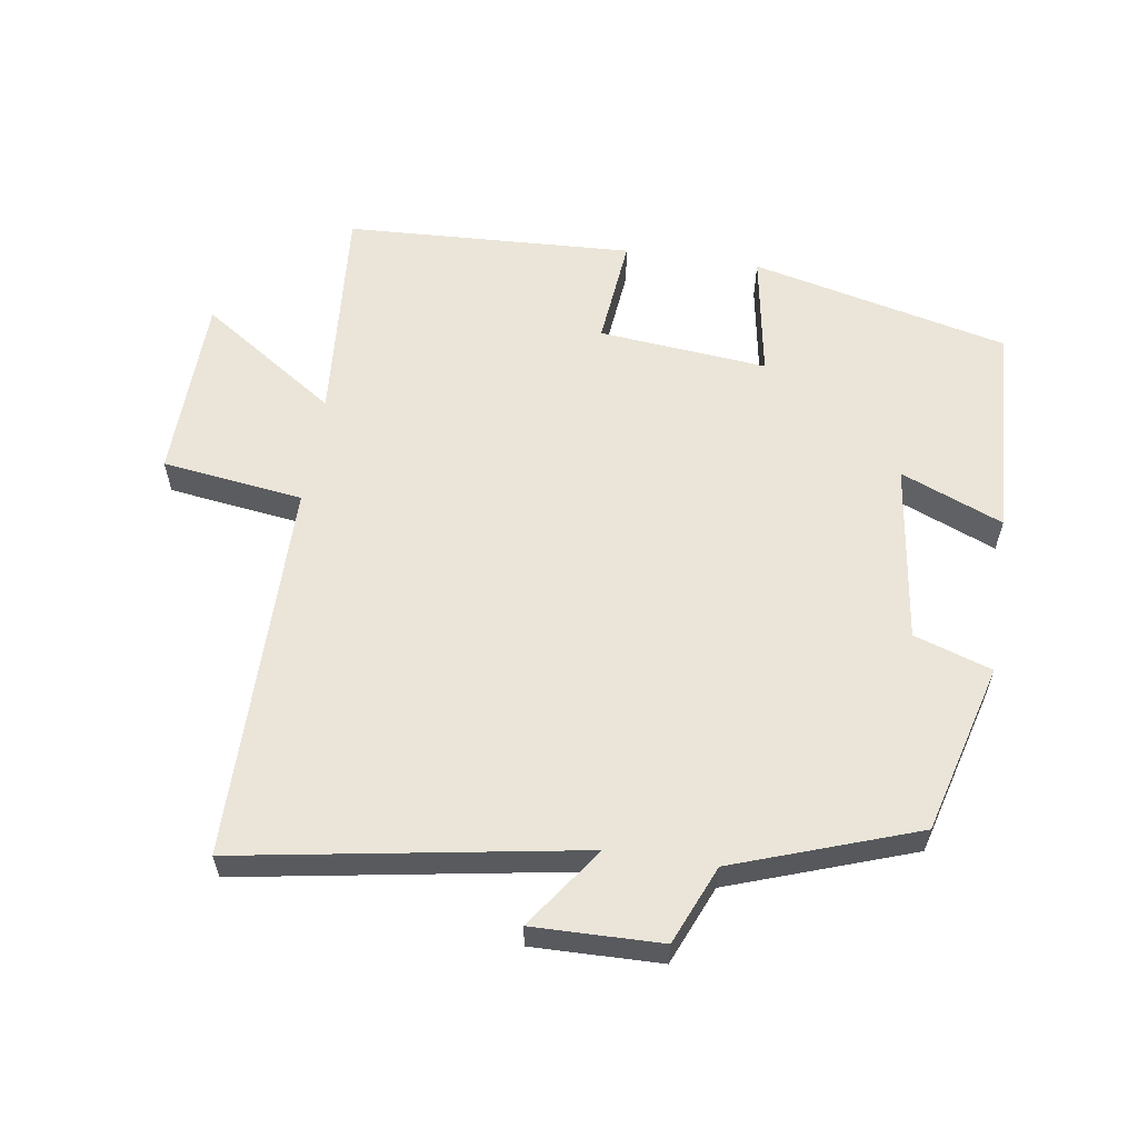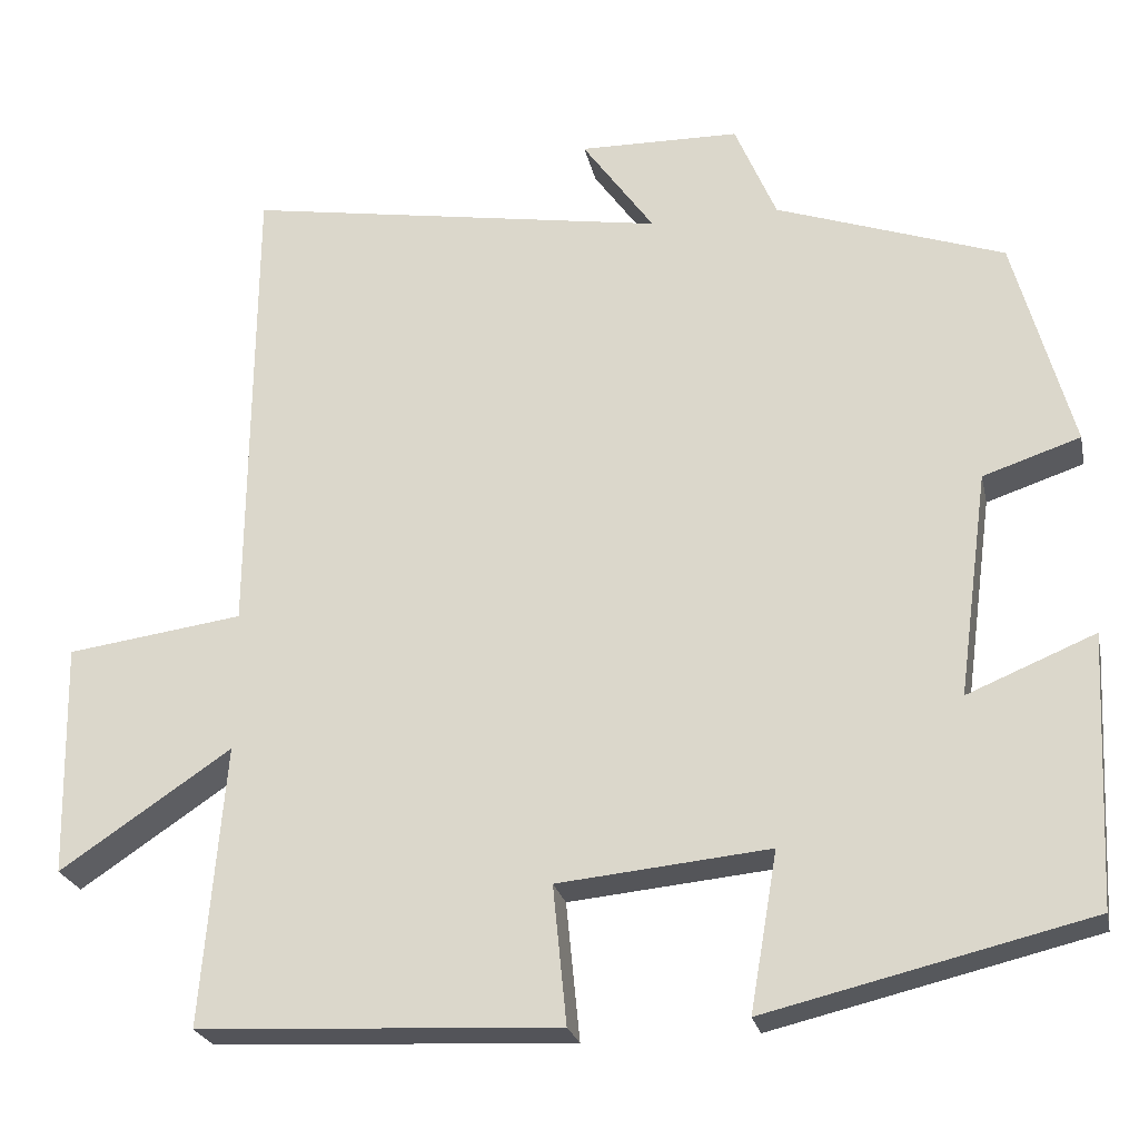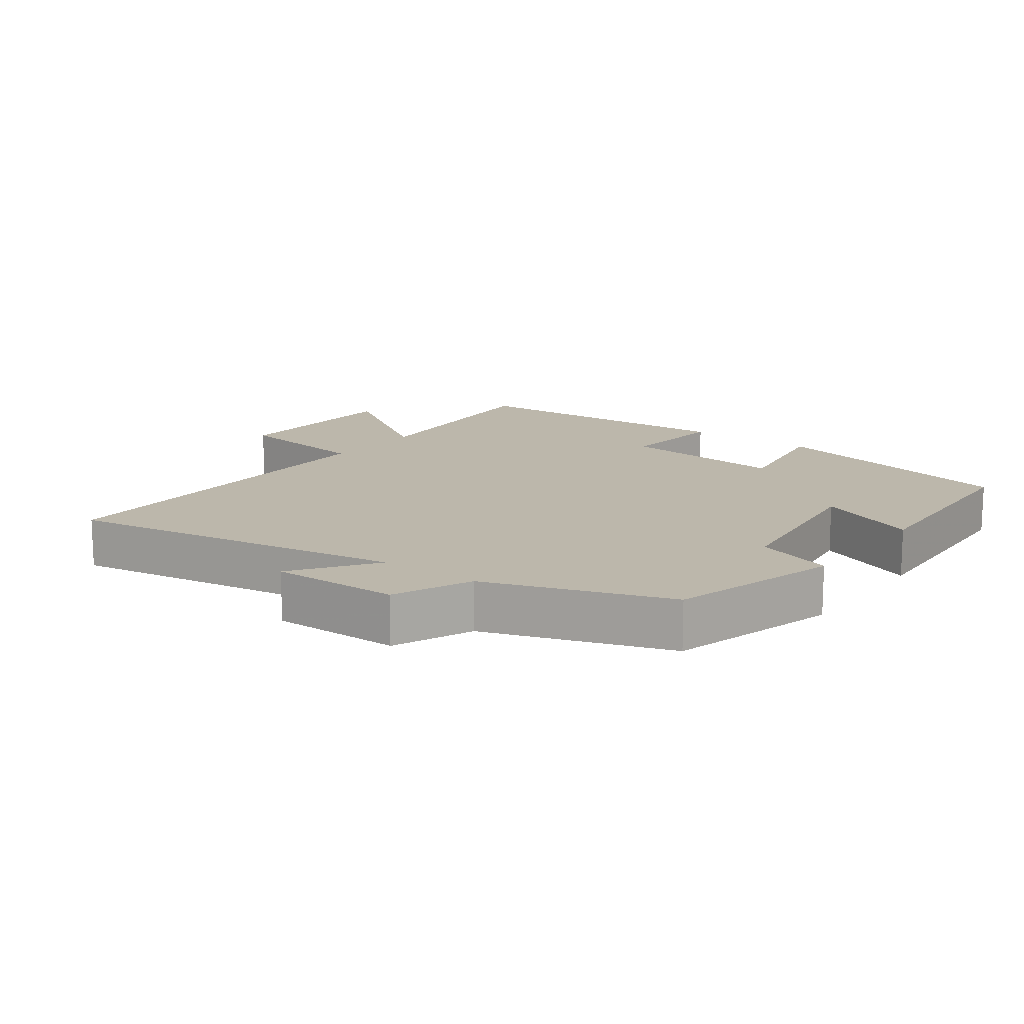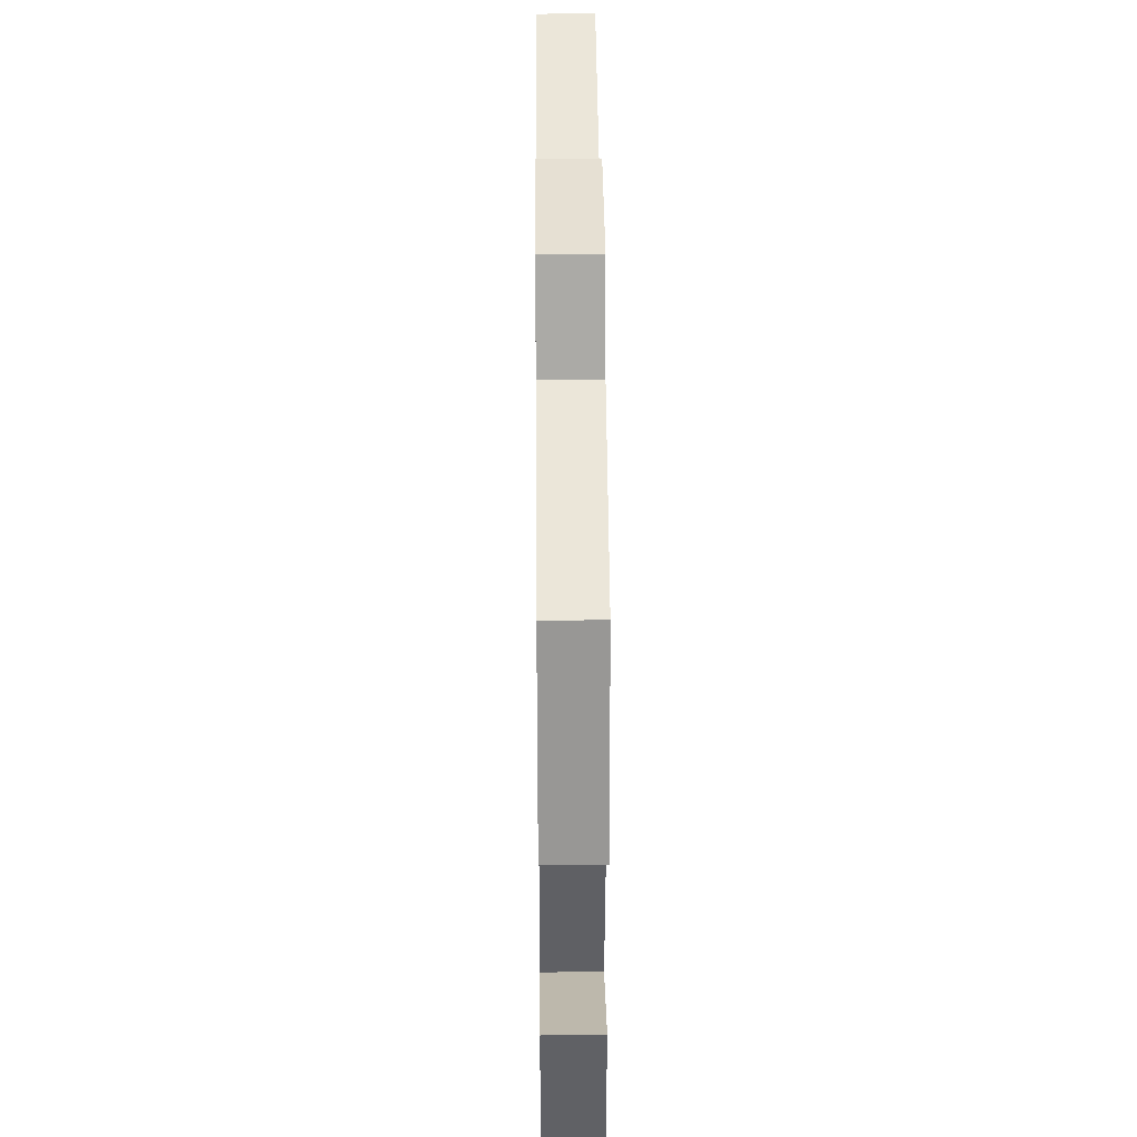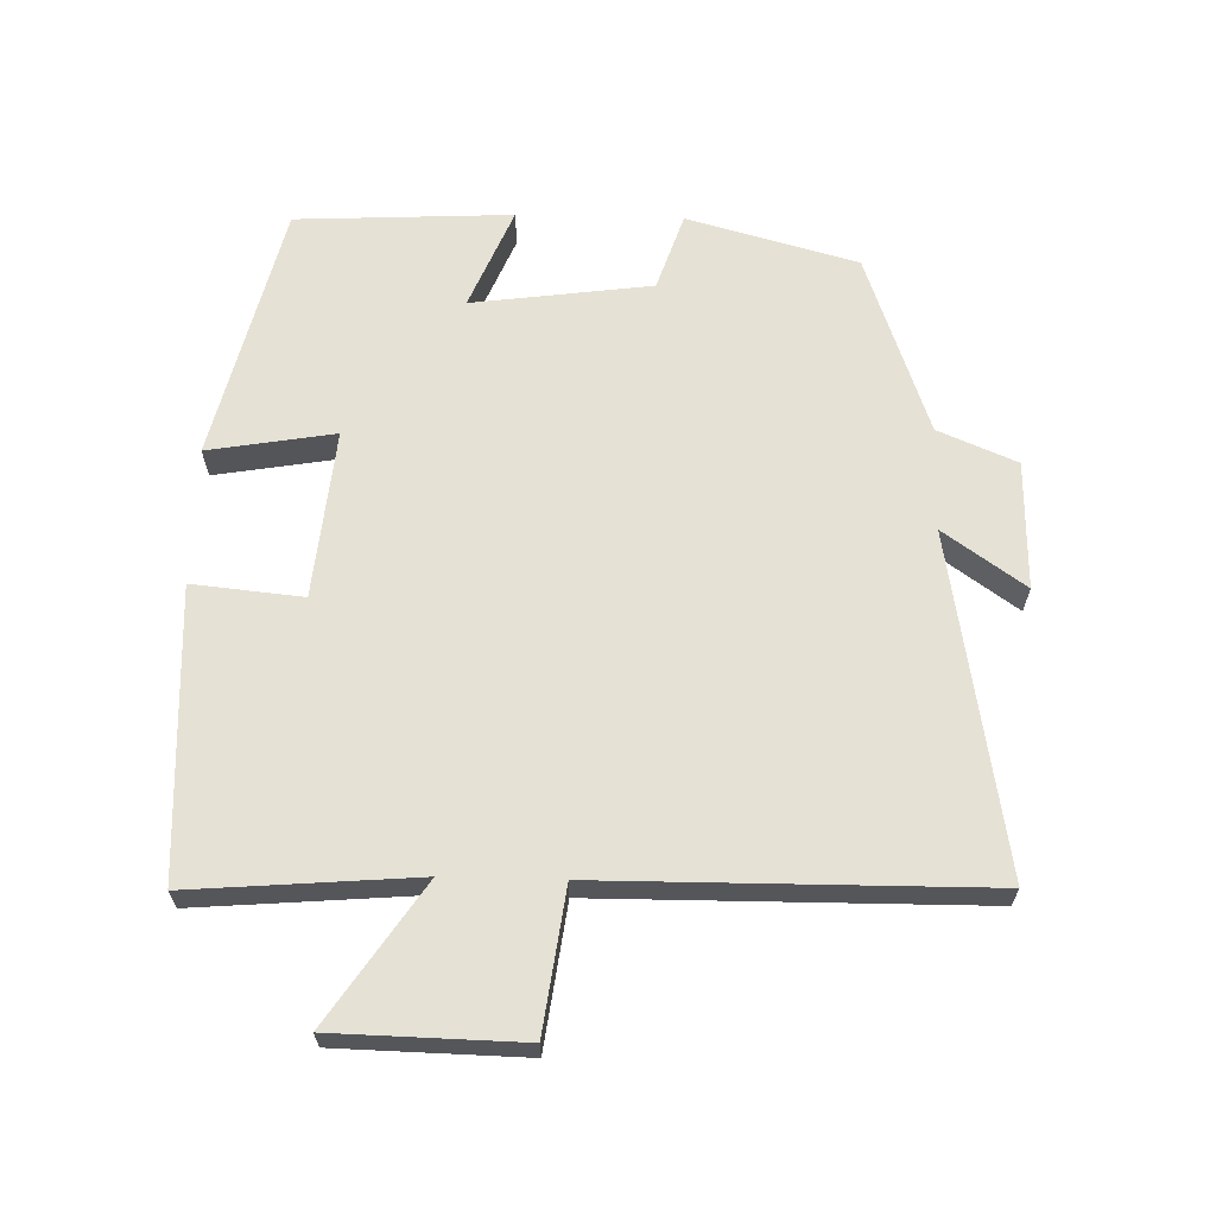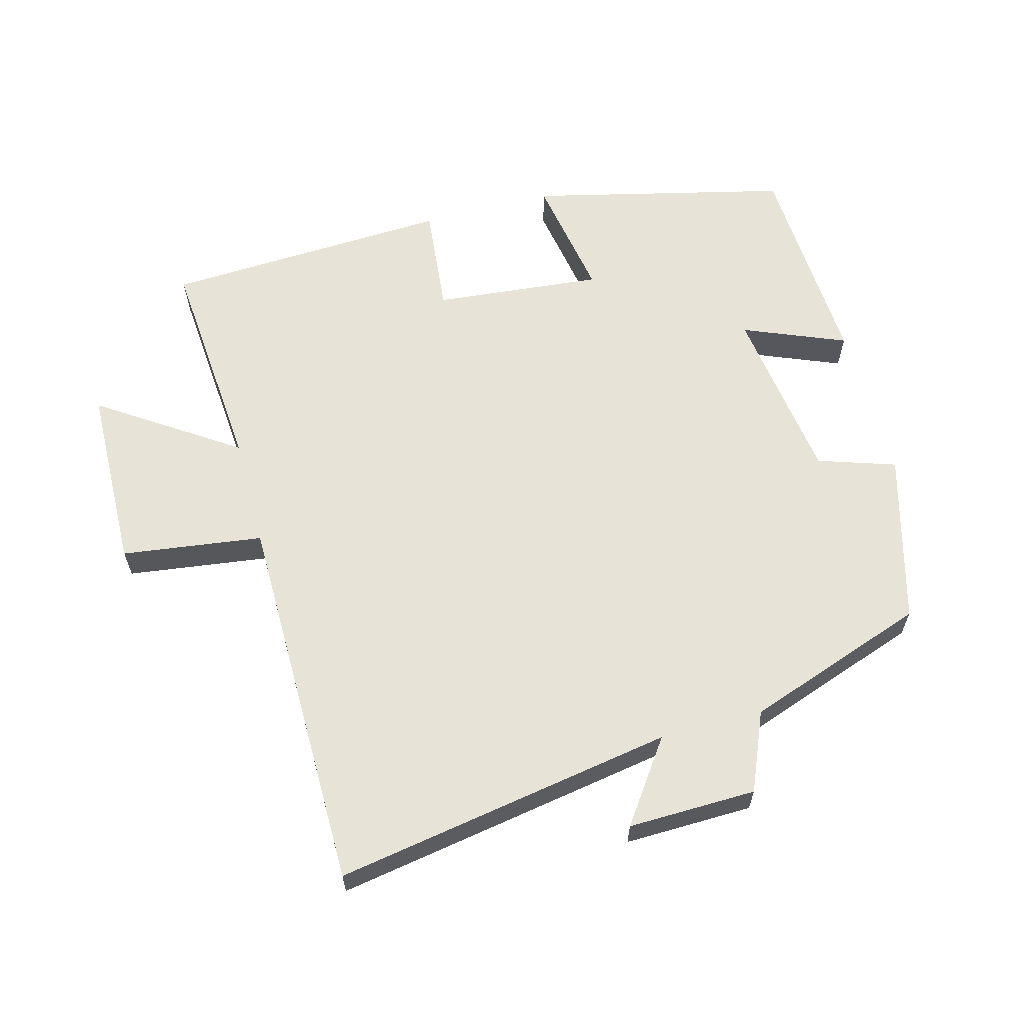
<metadata>
{"format":"obj","ext":"obj","renderer":"f3d","projection":"perspective","resolution":1024,"background":"white","views":[{"elev":58.8,"azim":8.7,"up":"+Y"},{"elev":-24.3,"azim":12.1,"up":"+Z"},{"elev":14.3,"azim":36.8,"up":"+Y"},{"elev":37.2,"azim":89.5,"up":"+Z"},{"elev":64.4,"azim":-88.5,"up":"+Y"},{"elev":61.9,"azim":-15.0,"up":"+Y"}]}
</metadata>
<code>
v -0.496 0.07 0.585
v 0.007 0.07 0.5
v -0.078 0.07 0.62
v 0.112 0.07 0.616
v 0.161 0.07 0.5
v 0.431 0.07 0.405
v 0.5 0.07 0.153
v 0.385 0.07 0.115
v 0.349 0.07 -0.151
v 0.5 0.07 -0.089
v 0.484 0.07 -0.409
v 0.102 0.07 -0.5
v 0.134 0.07 -0.313
v -0.116 0.07 -0.337
v -0.1 0.07 -0.5
v -0.527 0.07 -0.479
v -0.5 0.07 -0.147
v -0.703 0.07 -0.283
v -0.709 0.07 -0.007
v -0.5 0.07 0.021
v -0.496 0 0.585
v 0.007 0 0.5
v -0.078 0 0.62
v 0.112 0 0.616
v 0.161 0 0.5
v 0.431 0 0.405
v 0.5 0 0.153
v 0.385 0 0.115
v 0.349 0 -0.151
v 0.5 0 -0.089
v 0.484 0 -0.409
v 0.102 0 -0.5
v 0.134 0 -0.313
v -0.116 0 -0.337
v -0.1 0 -0.5
v -0.527 0 -0.479
v -0.5 0 -0.147
v -0.703 0 -0.283
v -0.709 0 -0.007
v -0.5 0 0.021
f 17 18 19 20
f 17 20 1 2
f 14 15 16 17
f 13 14 17 2
f 11 12 13
f 10 11 13
f 9 10 13
f 8 9 13 2
f 7 8 2
f 6 7 2
f 5 6 2
f 2 3 4 5
f 40 39 38 37
f 22 21 40 37
f 37 36 35 34
f 22 37 34 33
f 33 32 31
f 33 31 30
f 33 30 29
f 22 33 29 28
f 22 28 27
f 22 27 26
f 22 26 25
f 25 24 23 22
f 1 21 22 2
f 2 22 23 3
f 3 23 24 4
f 4 24 25 5
f 5 25 26 6
f 6 26 27 7
f 7 27 28 8
f 8 28 29 9
f 9 29 30 10
f 10 30 31 11
f 11 31 32 12
f 12 32 33 13
f 13 33 34 14
f 14 34 35 15
f 15 35 36 16
f 16 36 37 17
f 17 37 38 18
f 18 38 39 19
f 19 39 40 20
f 20 40 21 1

</code>
